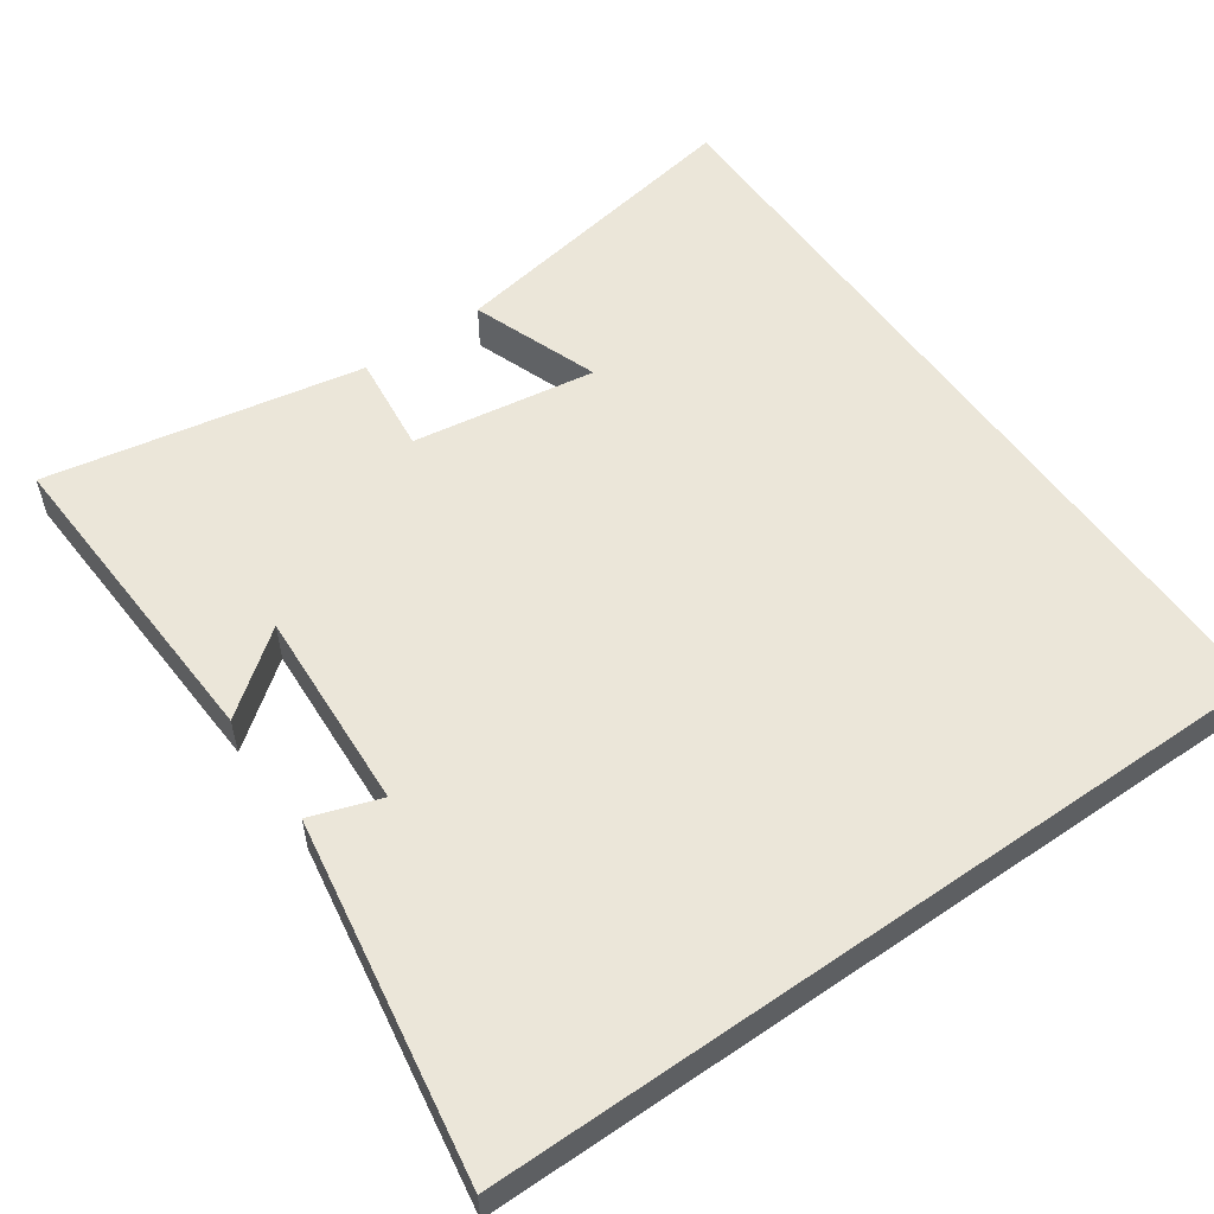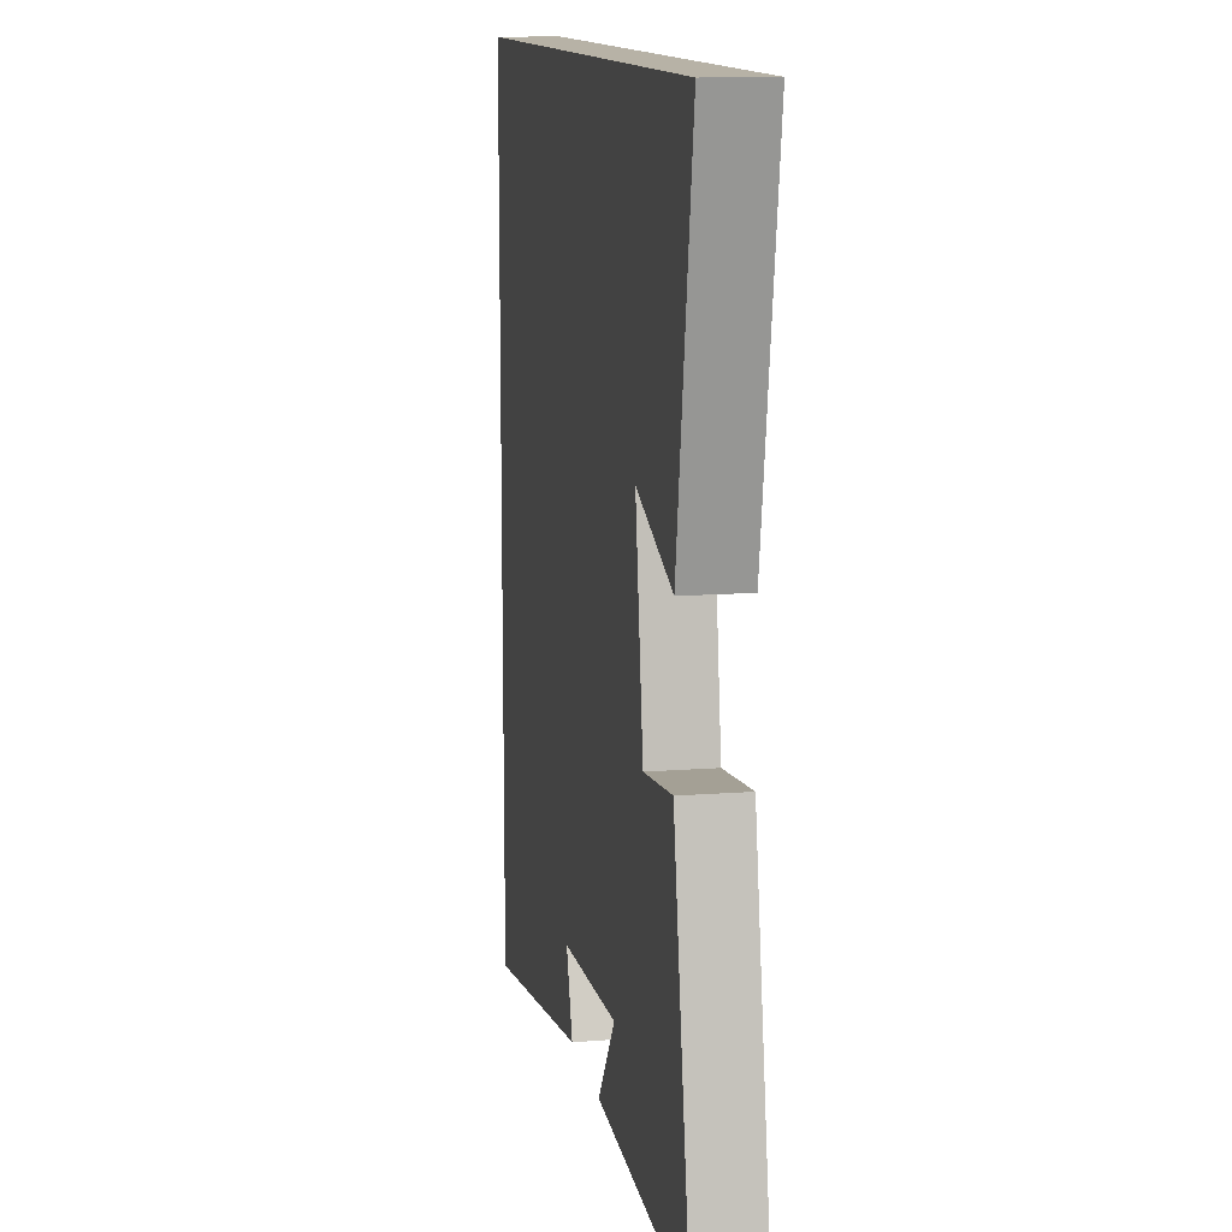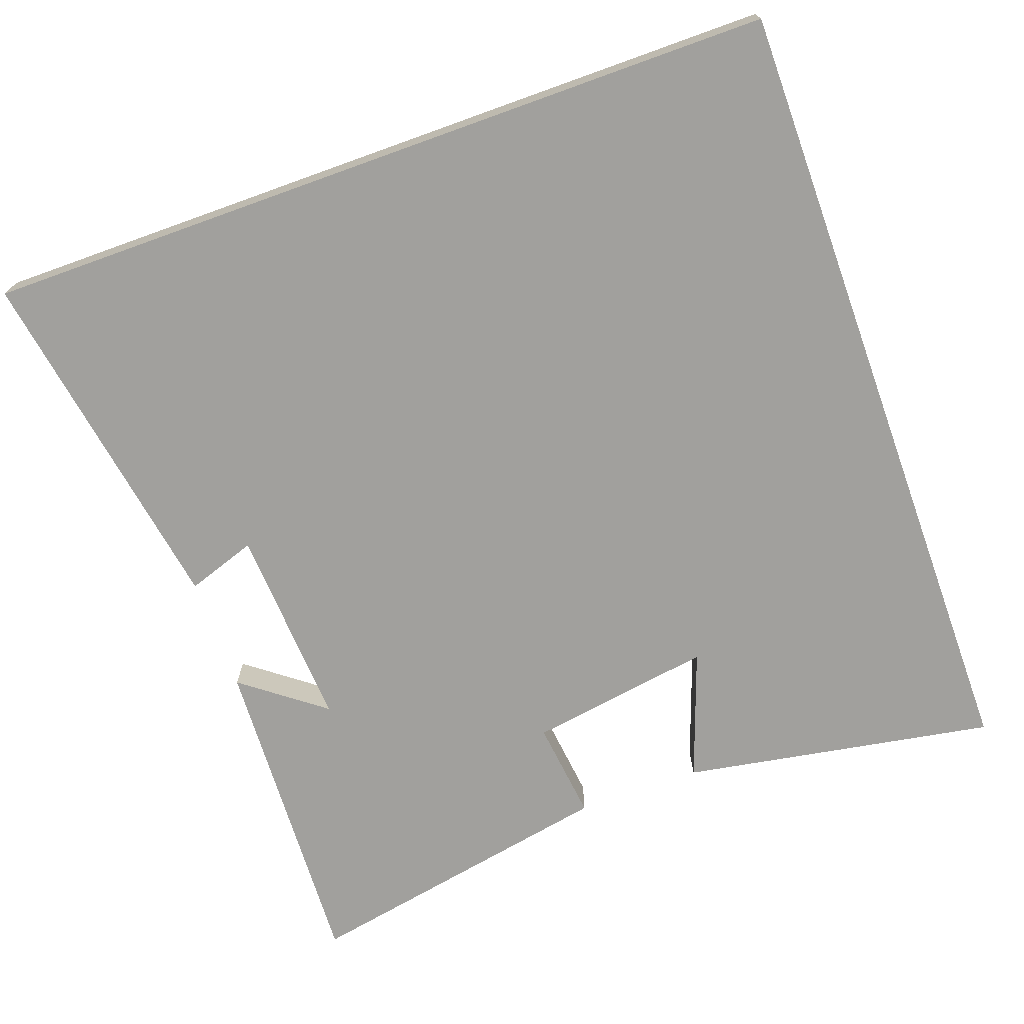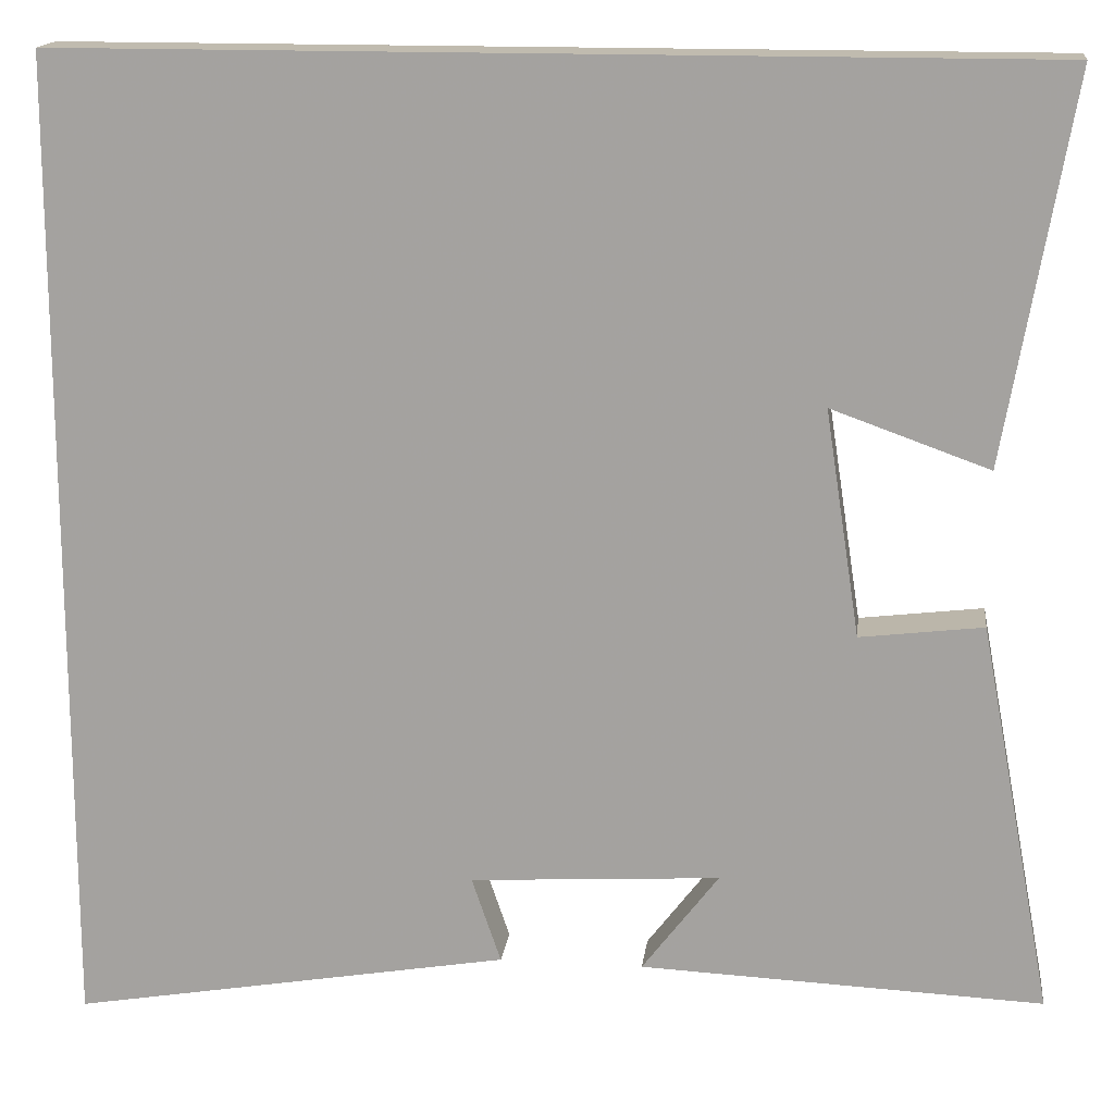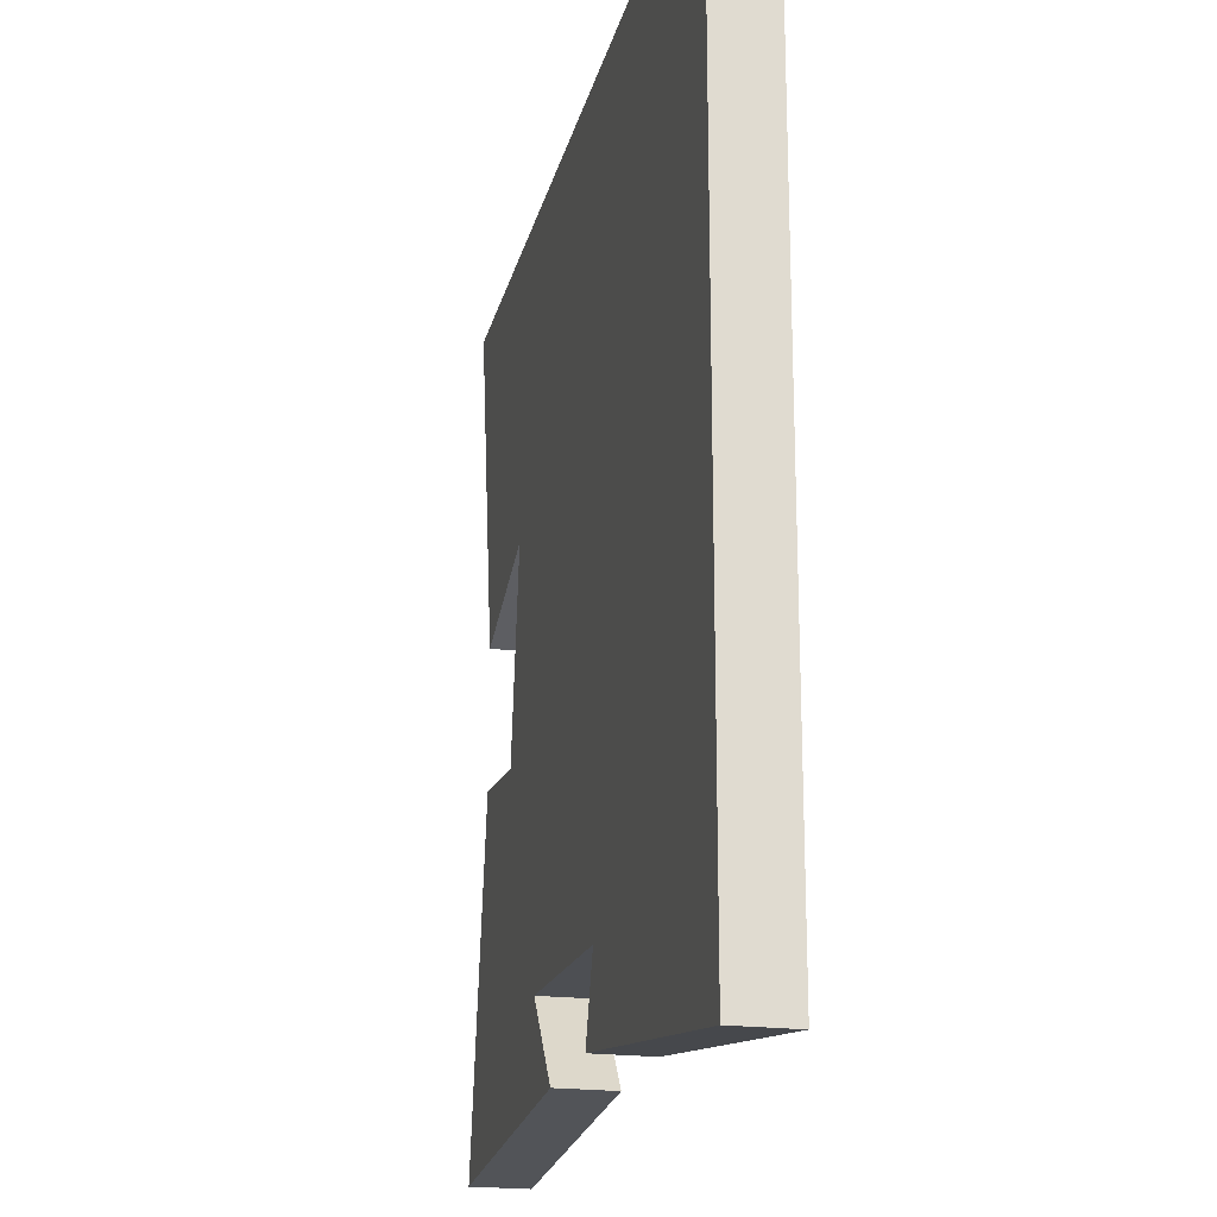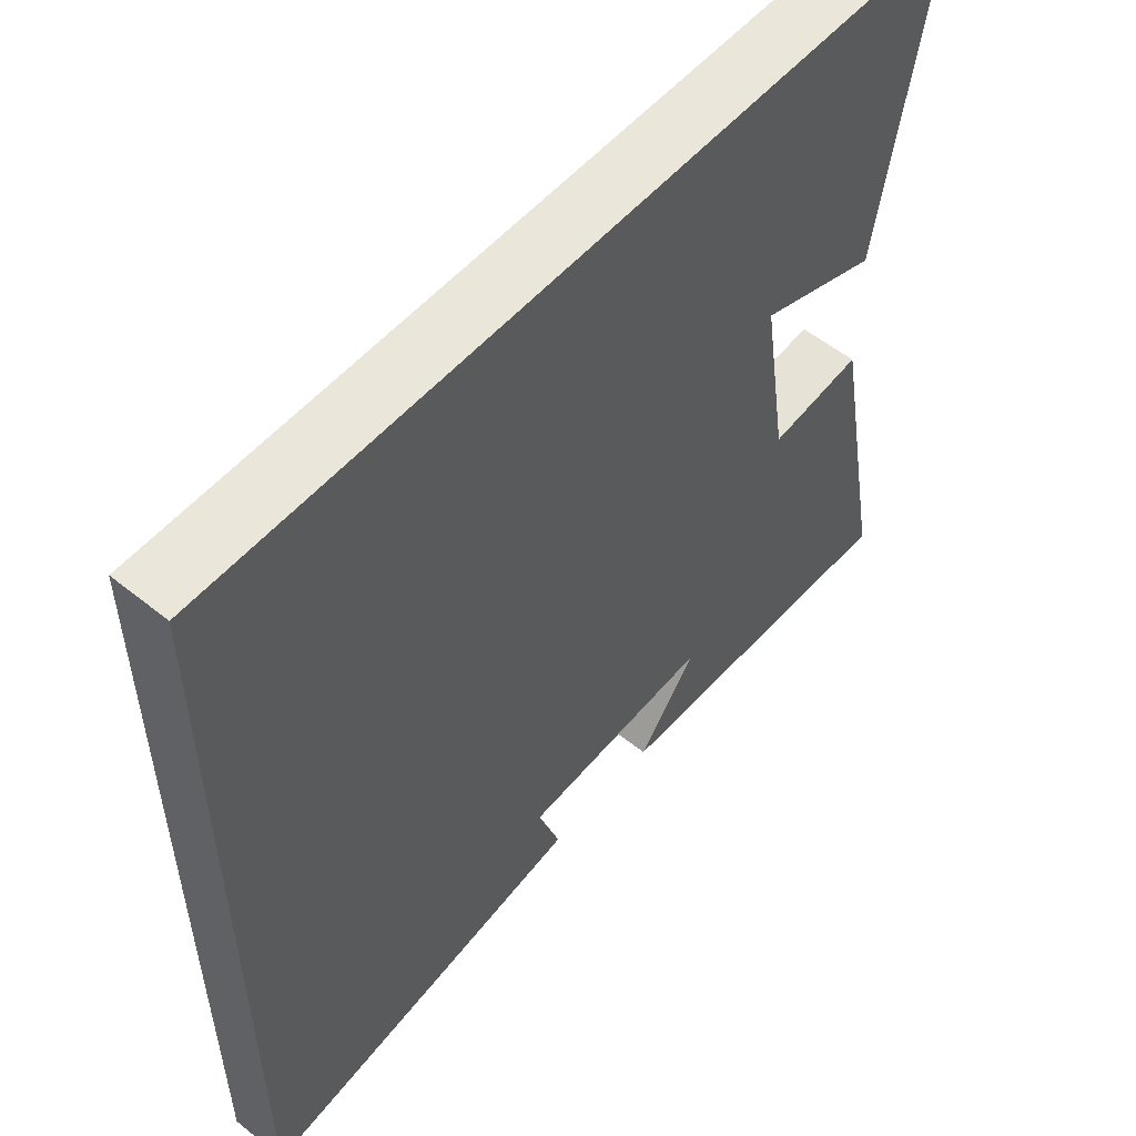
<metadata>
{"format":"obj","ext":"obj","renderer":"f3d","projection":"perspective","resolution":1024,"background":"white","views":[{"elev":55.3,"azim":-125.1,"up":"+Y"},{"elev":12.5,"azim":79.7,"up":"+Z"},{"elev":-71.6,"azim":-70.2,"up":"+Y"},{"elev":15.9,"azim":6.9,"up":"+Z"},{"elev":-20.8,"azim":-102.7,"up":"+Z"},{"elev":54.8,"azim":-49.6,"up":"+Z"}]}
</metadata>
<code>
v -0.5 0.07 0.5
v 0.574 0.07 0.5
v 0.5 0.07 0.078
v 0.327 0.07 0.14
v 0.365 0.07 -0.108
v 0.5 0.07 -0.092
v 0.58 0.07 -0.52
v 0.139 0.07 -0.5
v 0.223 0.07 -0.39
v -0.051 0.07 -0.406
v -0.019 0.07 -0.5
v -0.5 0.07 -0.581
v -0.5 0 0.5
v 0.574 0 0.5
v 0.5 0 0.078
v 0.327 0 0.14
v 0.365 0 -0.108
v 0.5 0 -0.092
v 0.58 0 -0.52
v 0.139 0 -0.5
v 0.223 0 -0.39
v -0.051 0 -0.406
v -0.019 0 -0.5
v -0.5 0 -0.581
f 10 11 12 1
f 9 10 1
f 6 7 8 9
f 5 6 9
f 4 5 9 1
f 1 2 3 4
f 13 24 23 22
f 13 22 21
f 21 20 19 18
f 21 18 17
f 13 21 17 16
f 16 15 14 13
f 1 13 14 2
f 2 14 15 3
f 3 15 16 4
f 4 16 17 5
f 5 17 18 6
f 6 18 19 7
f 7 19 20 8
f 8 20 21 9
f 9 21 22 10
f 10 22 23 11
f 11 23 24 12
f 12 24 13 1

</code>
